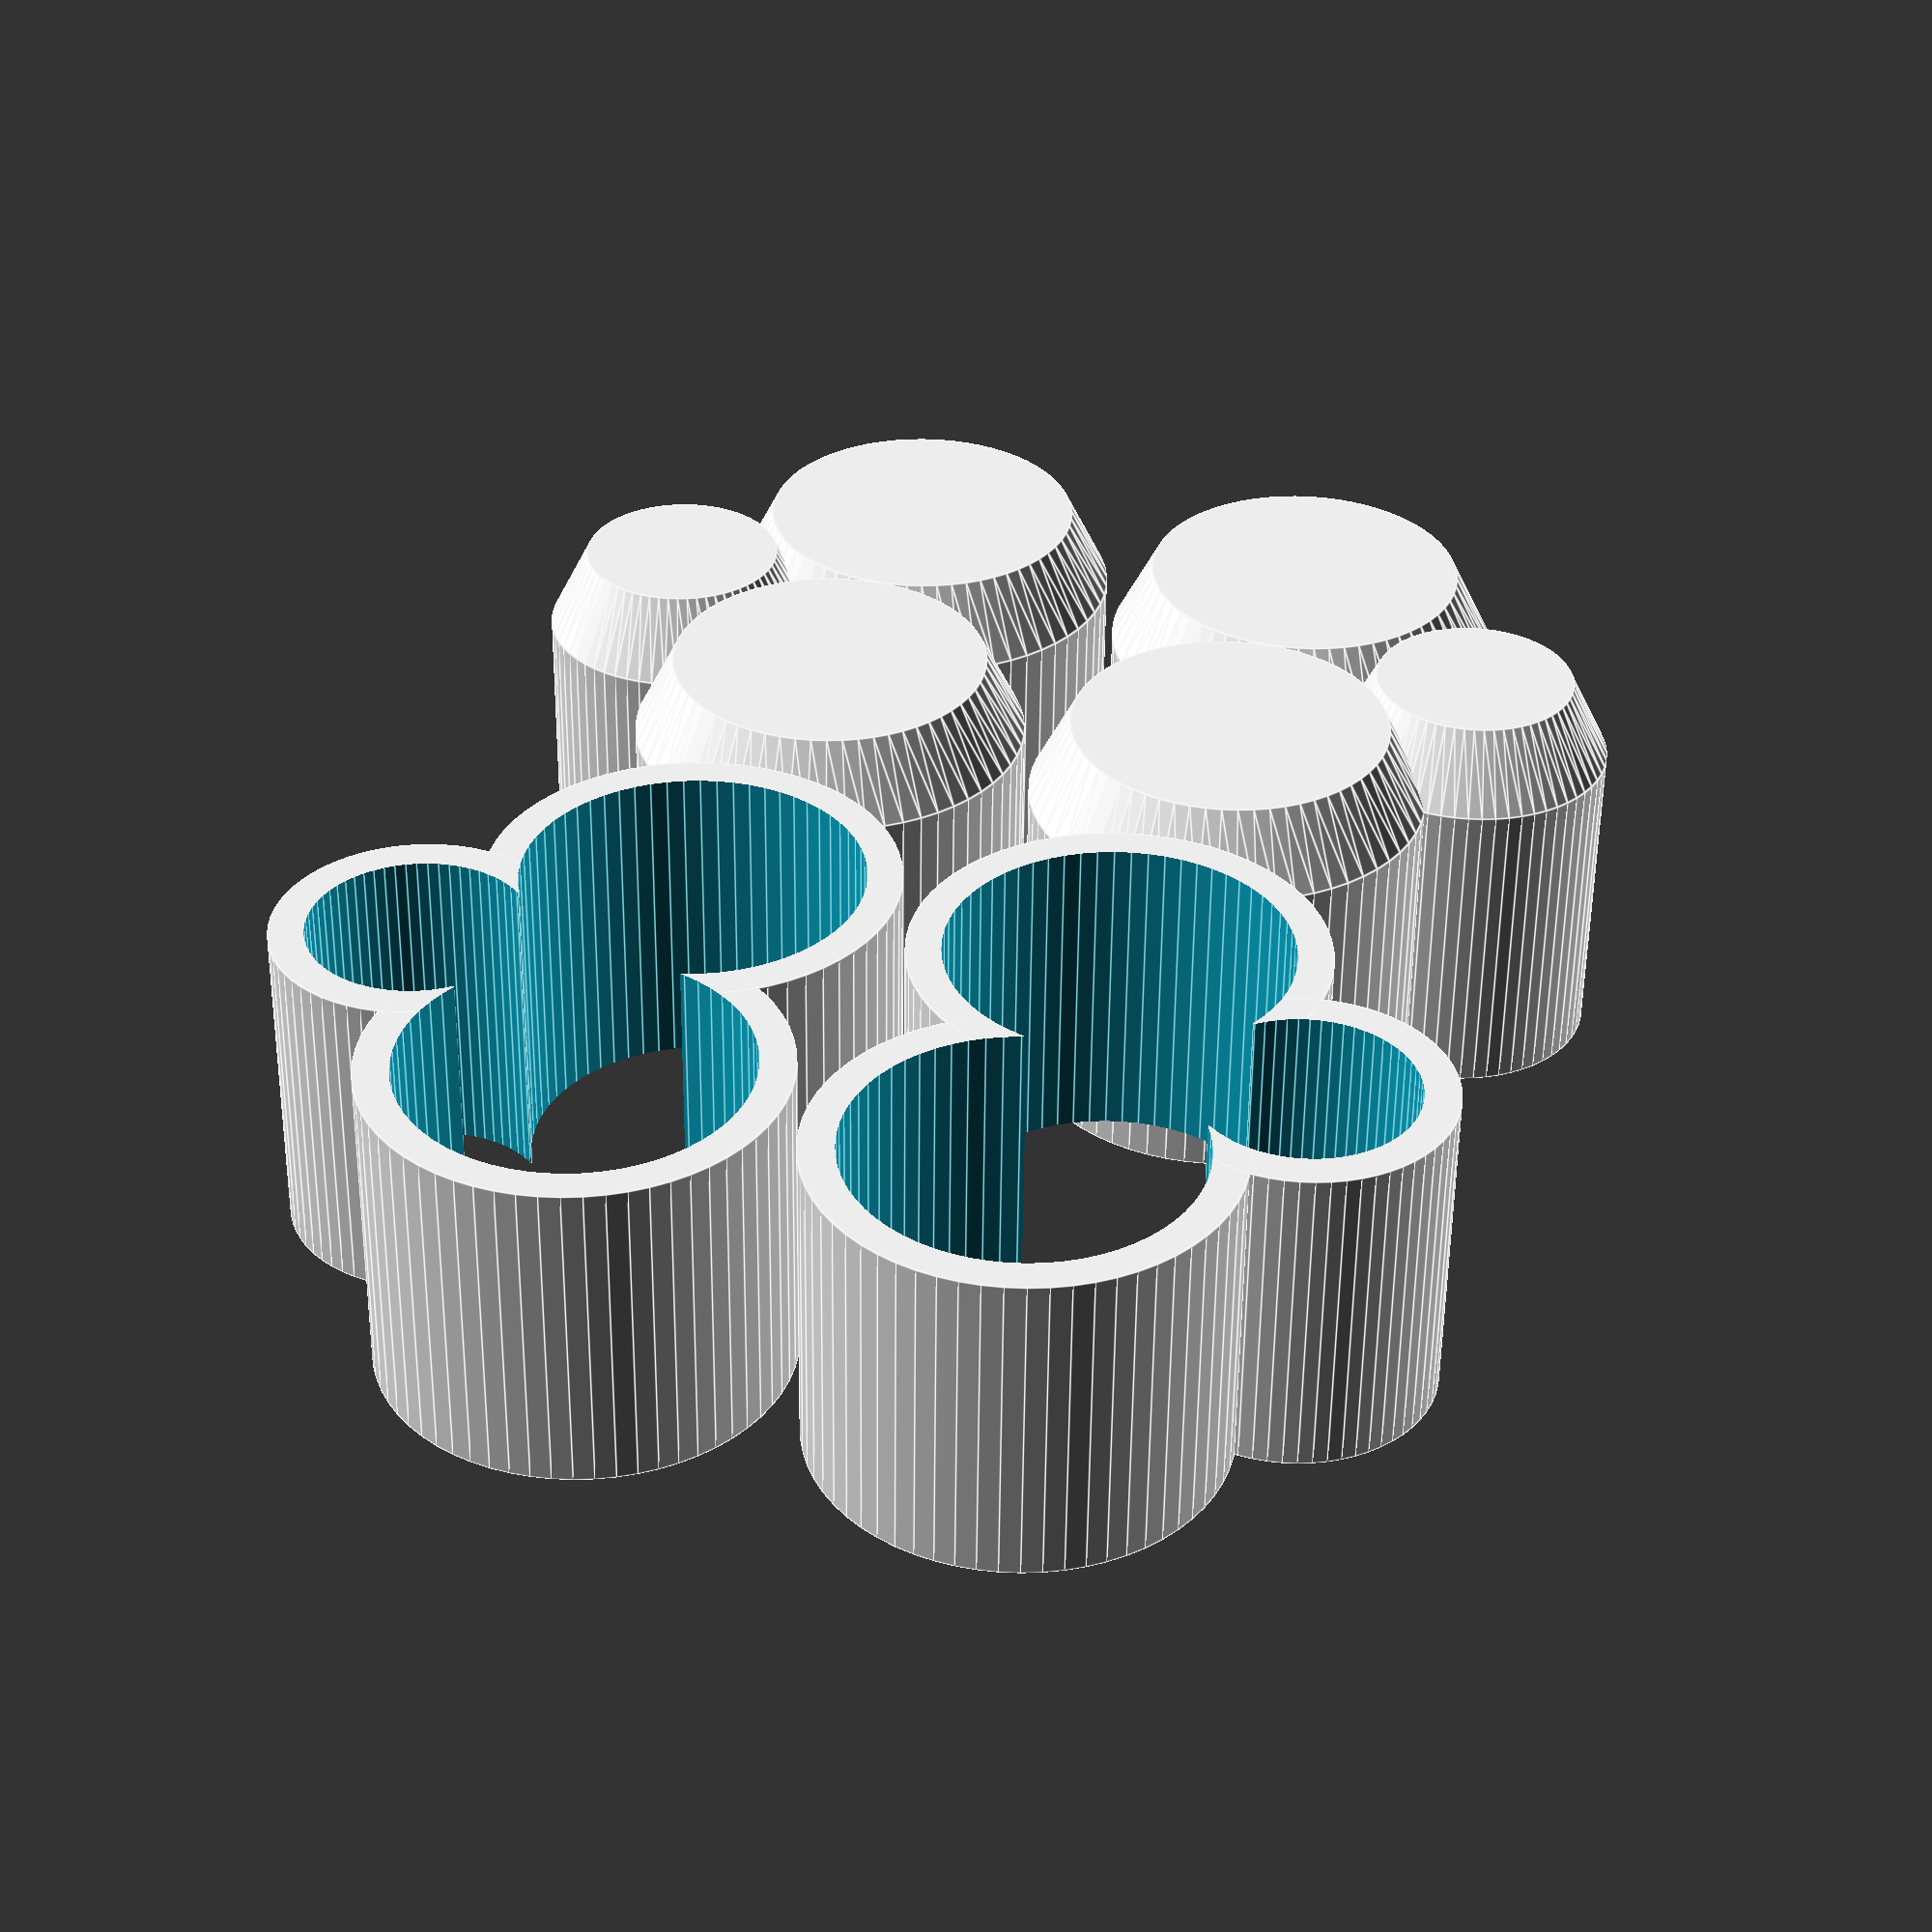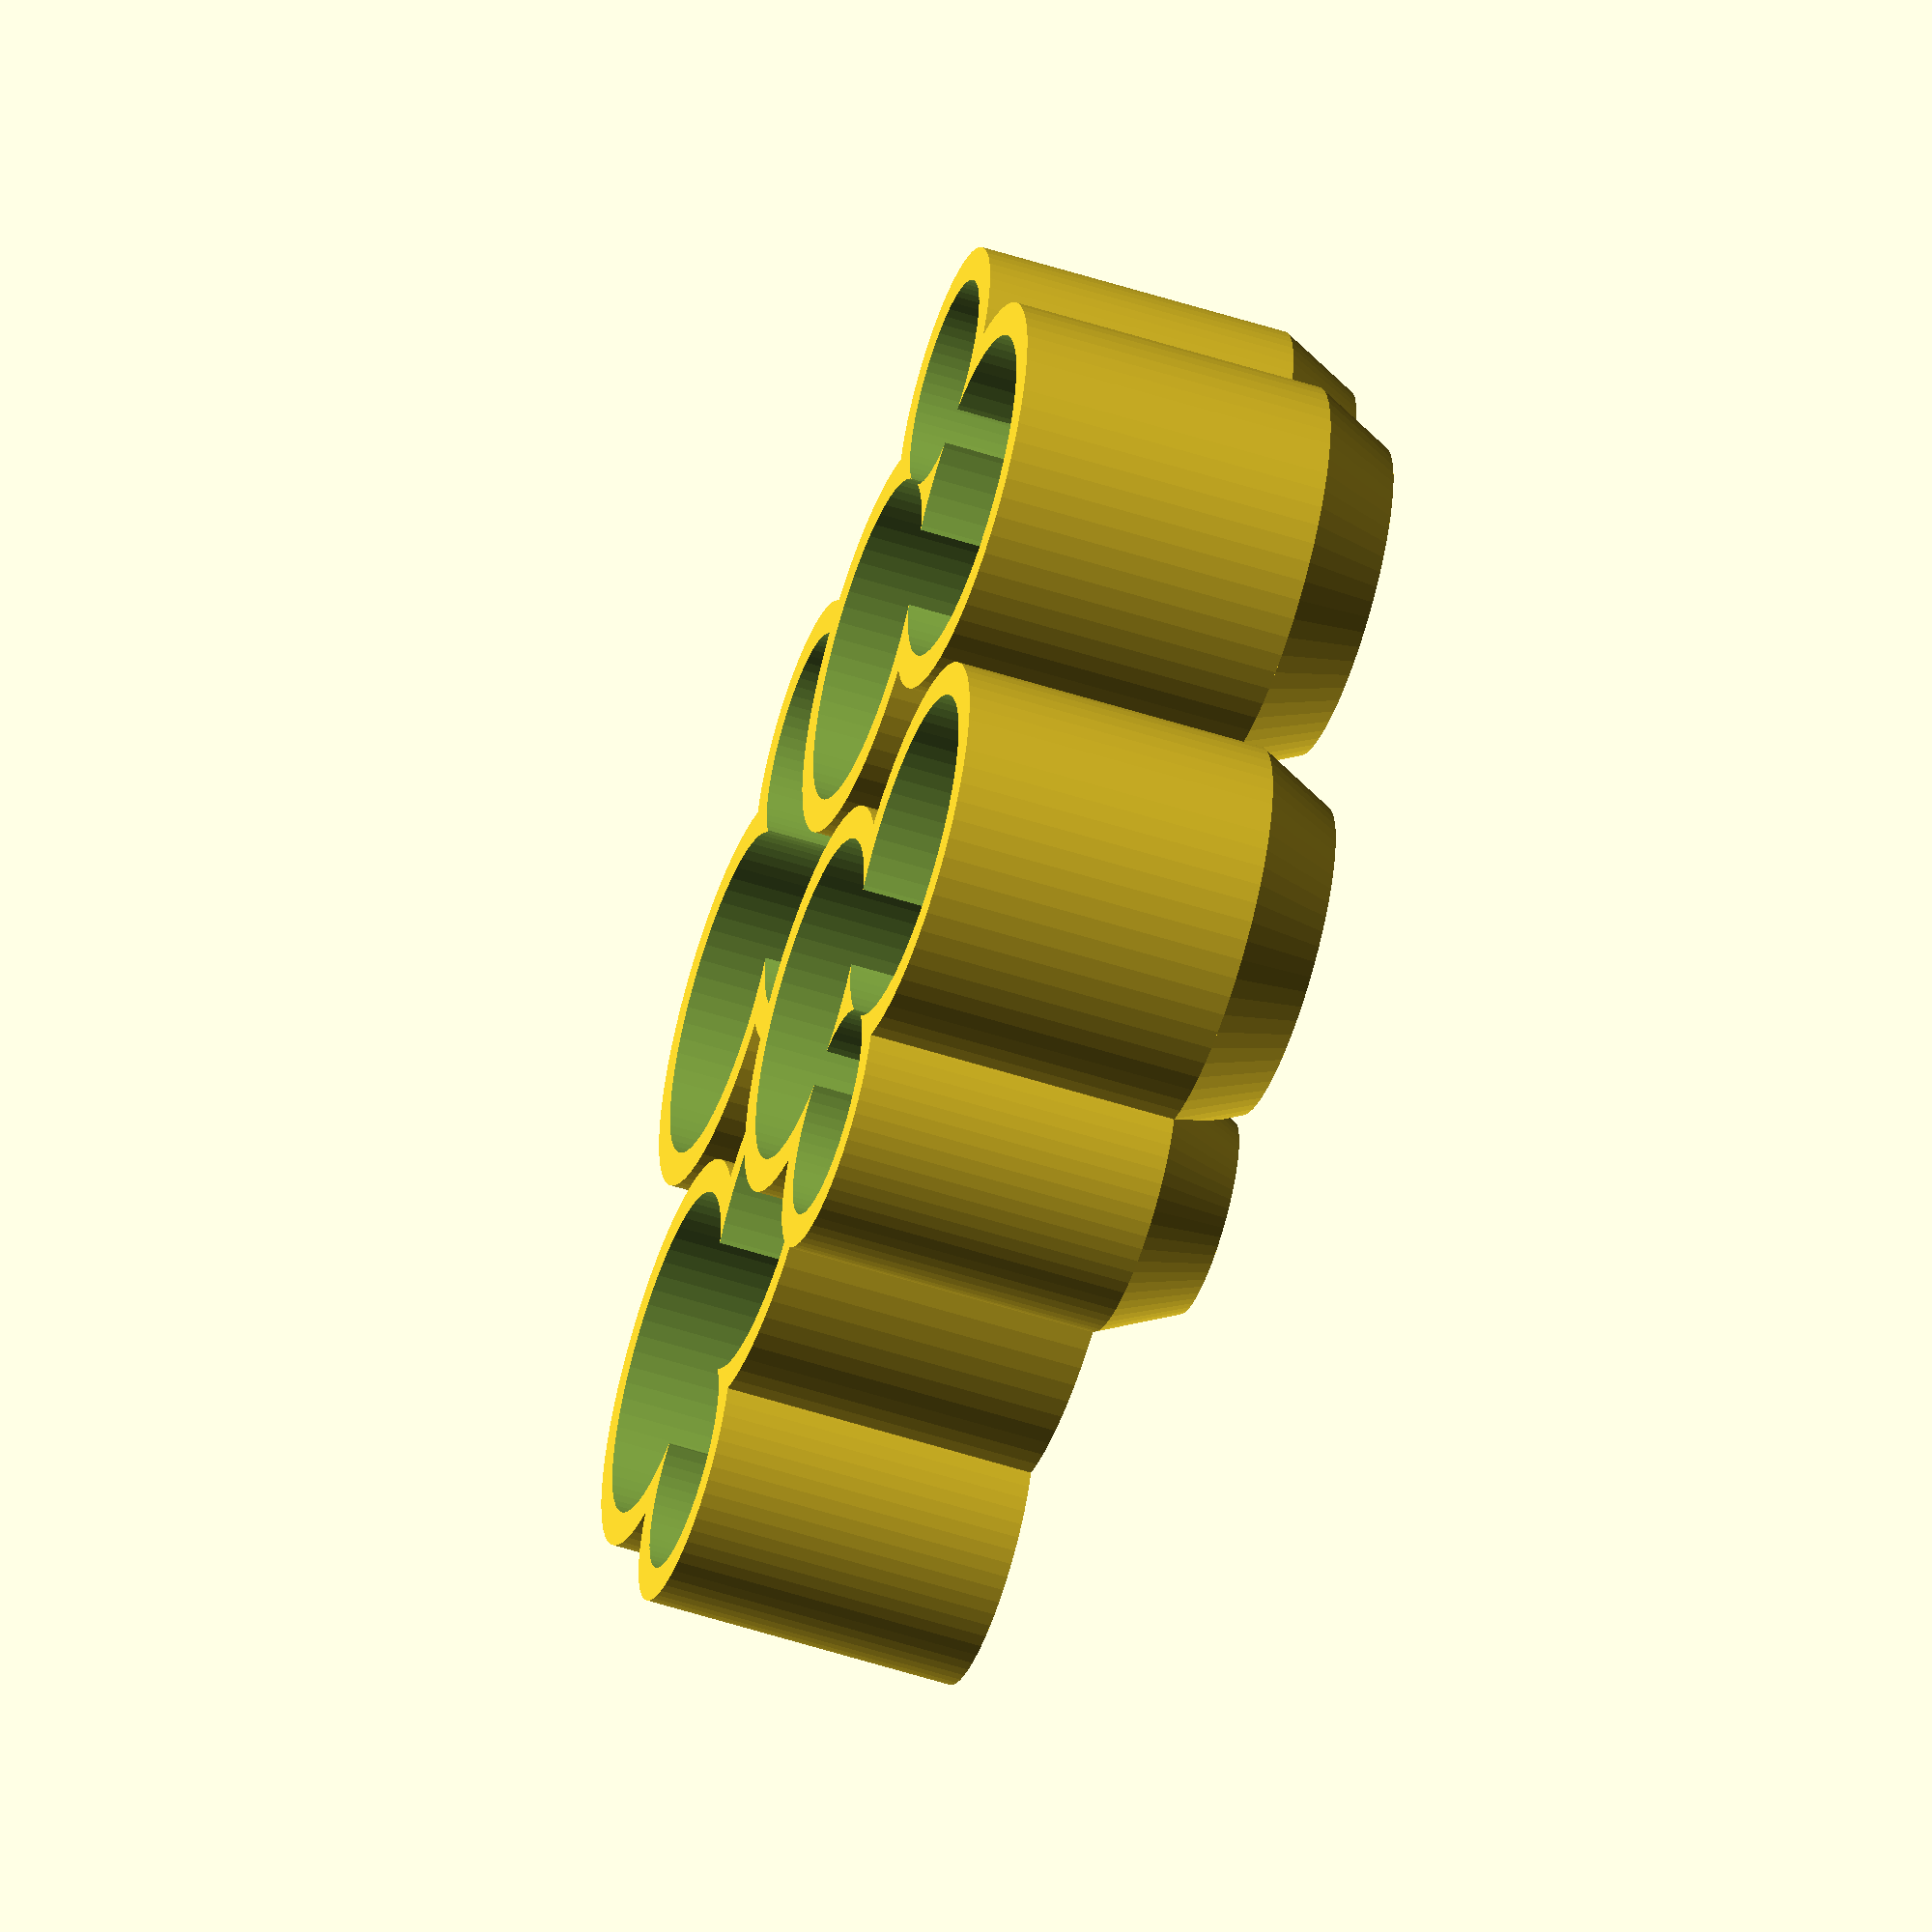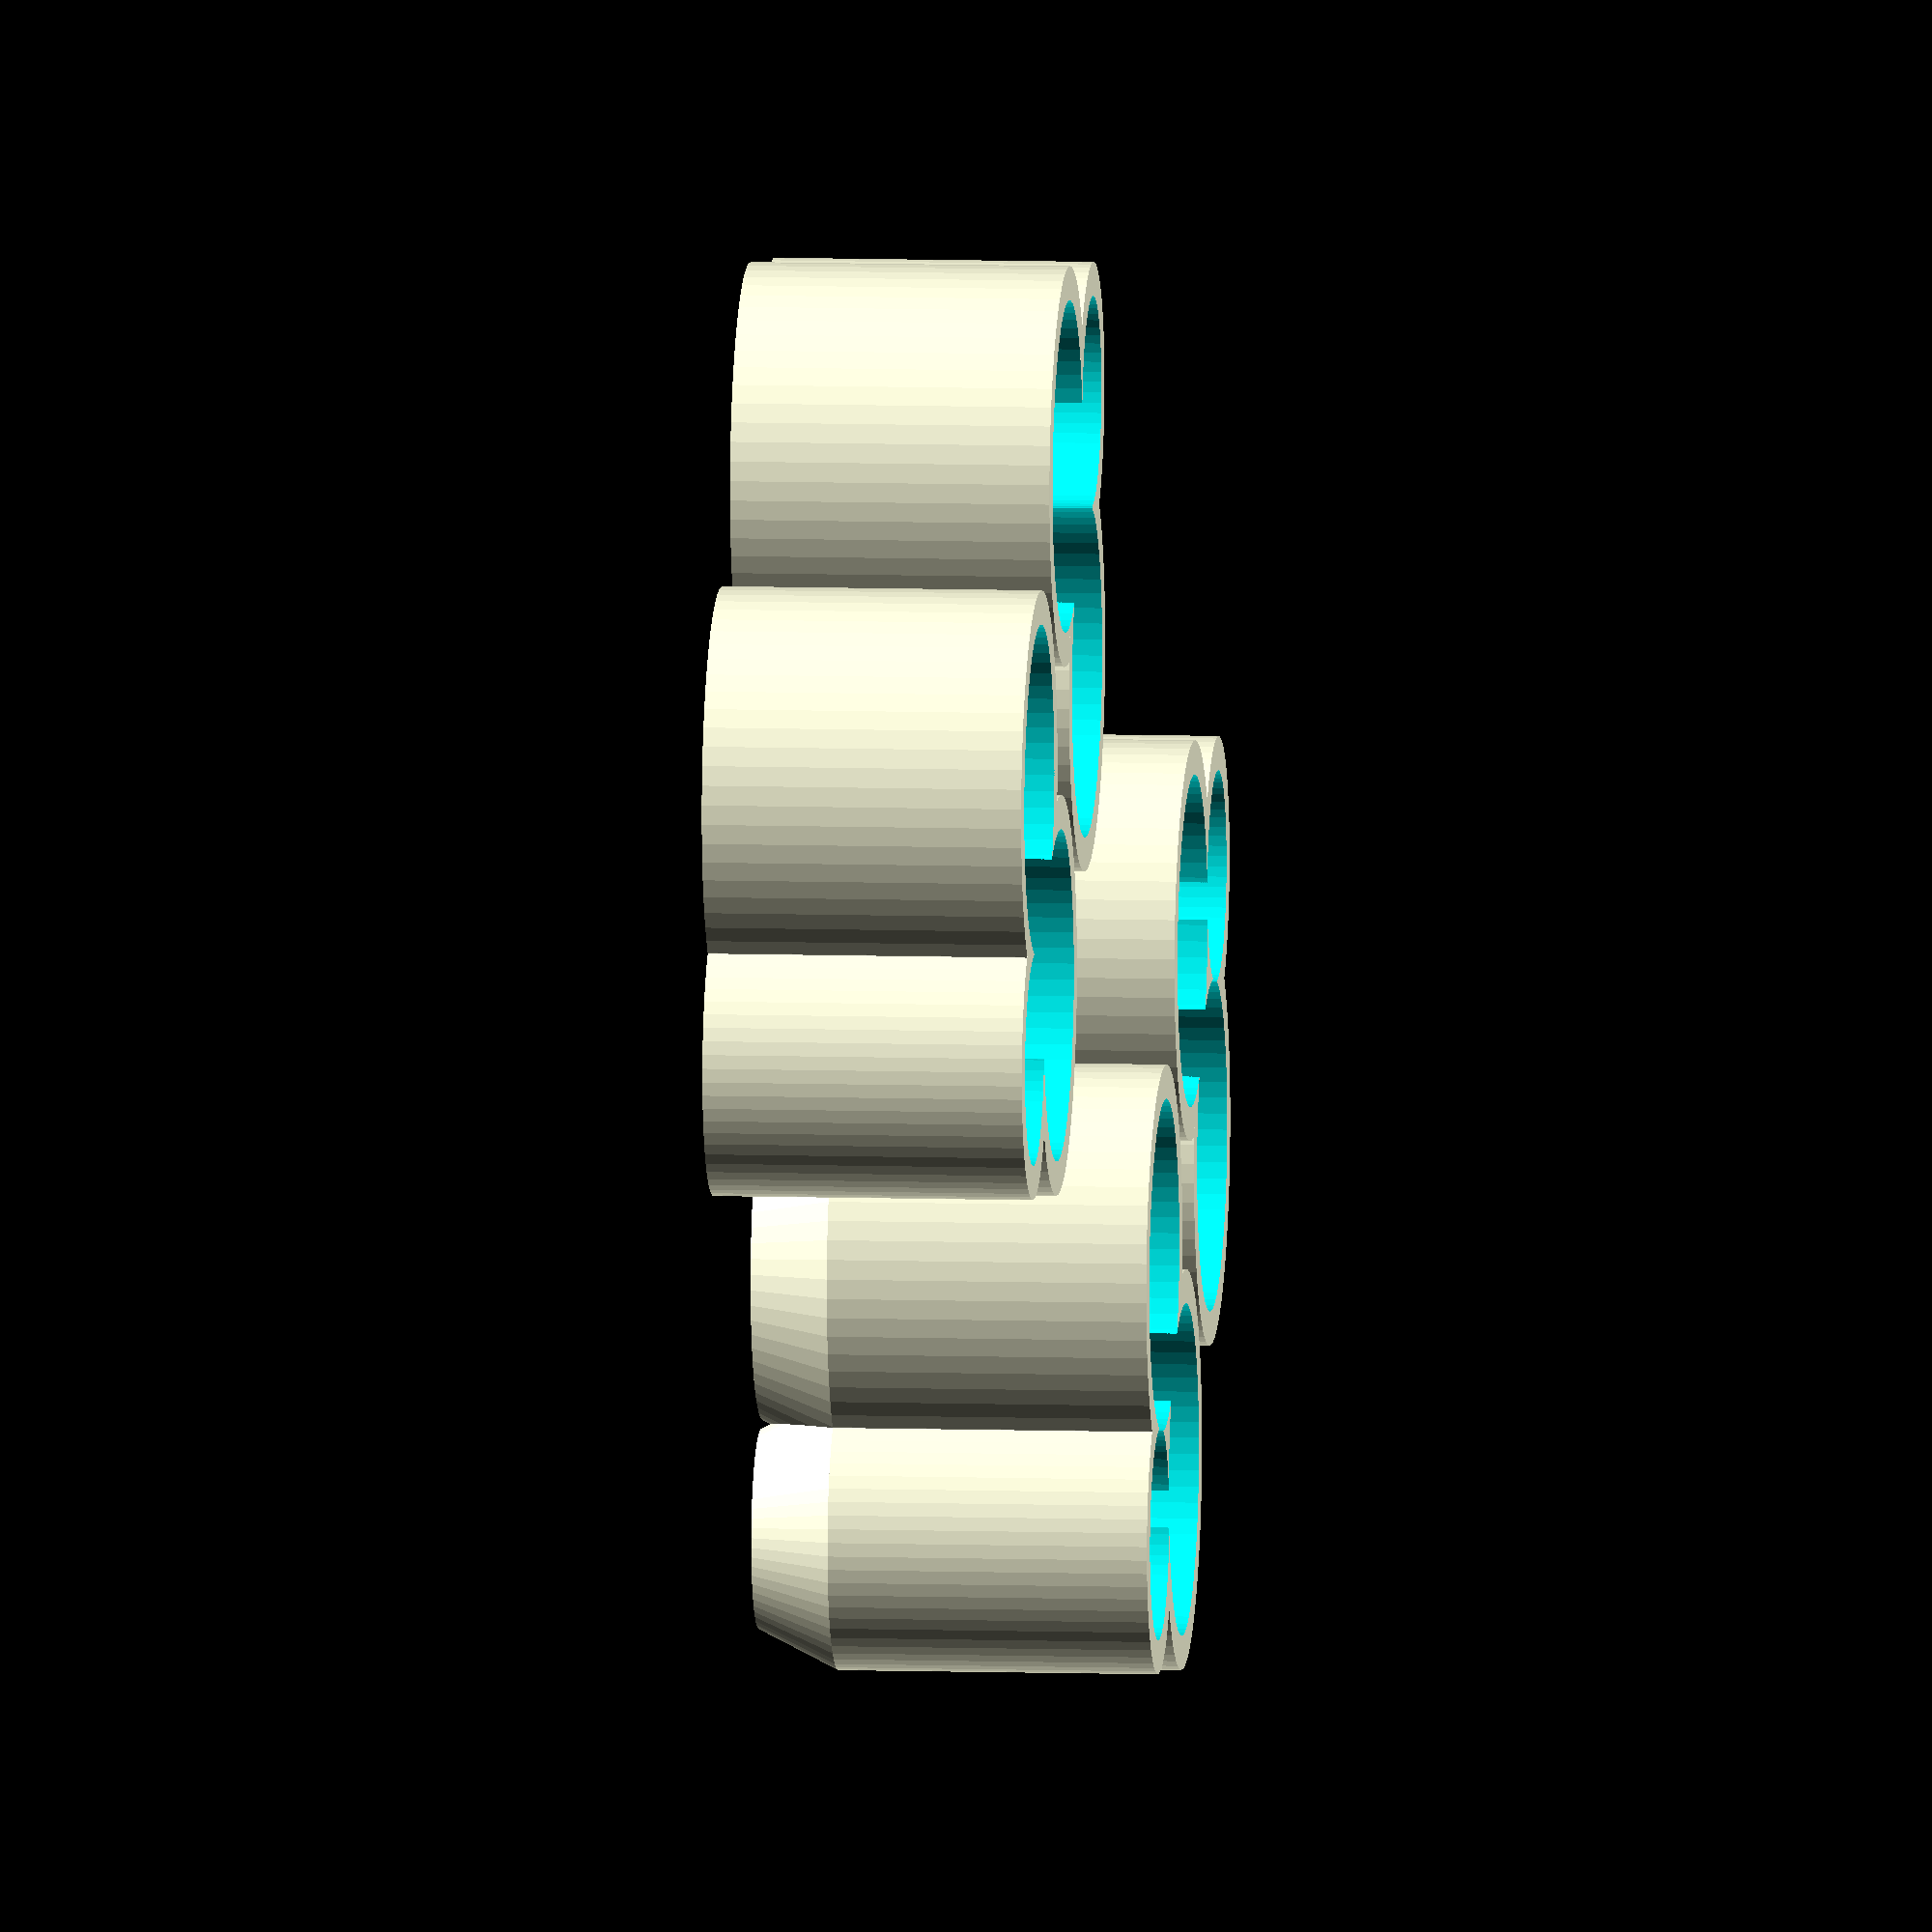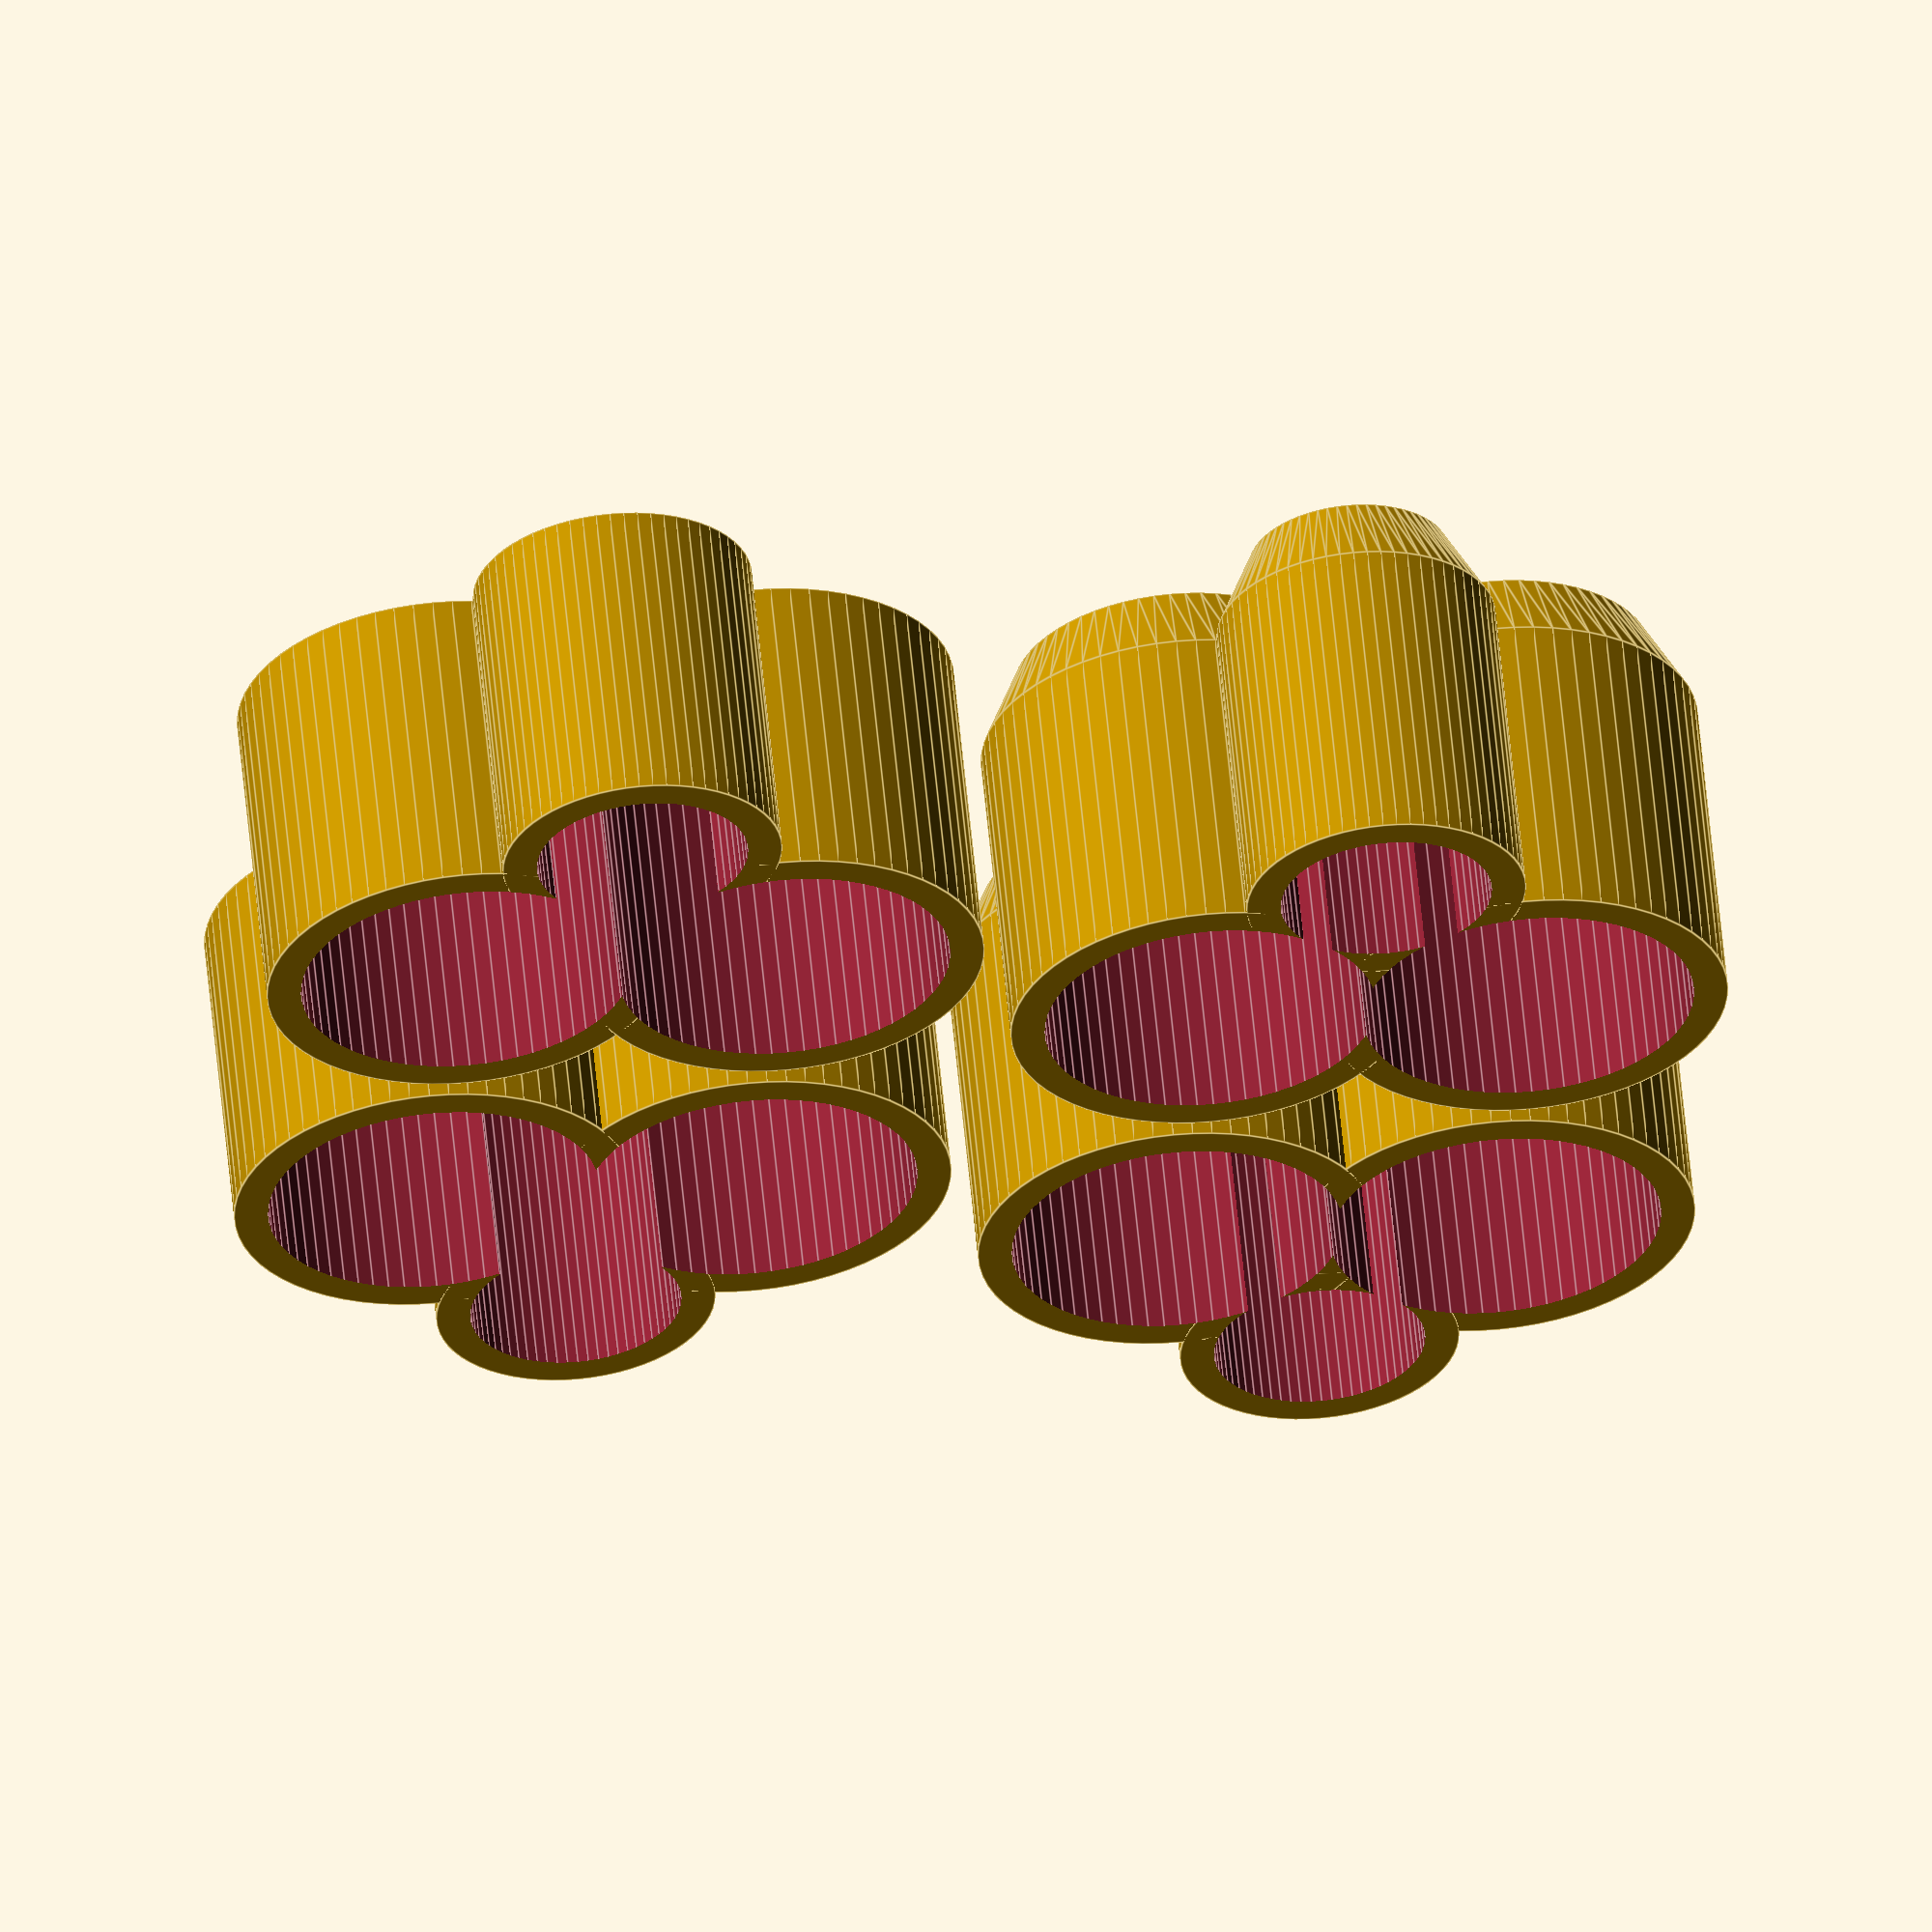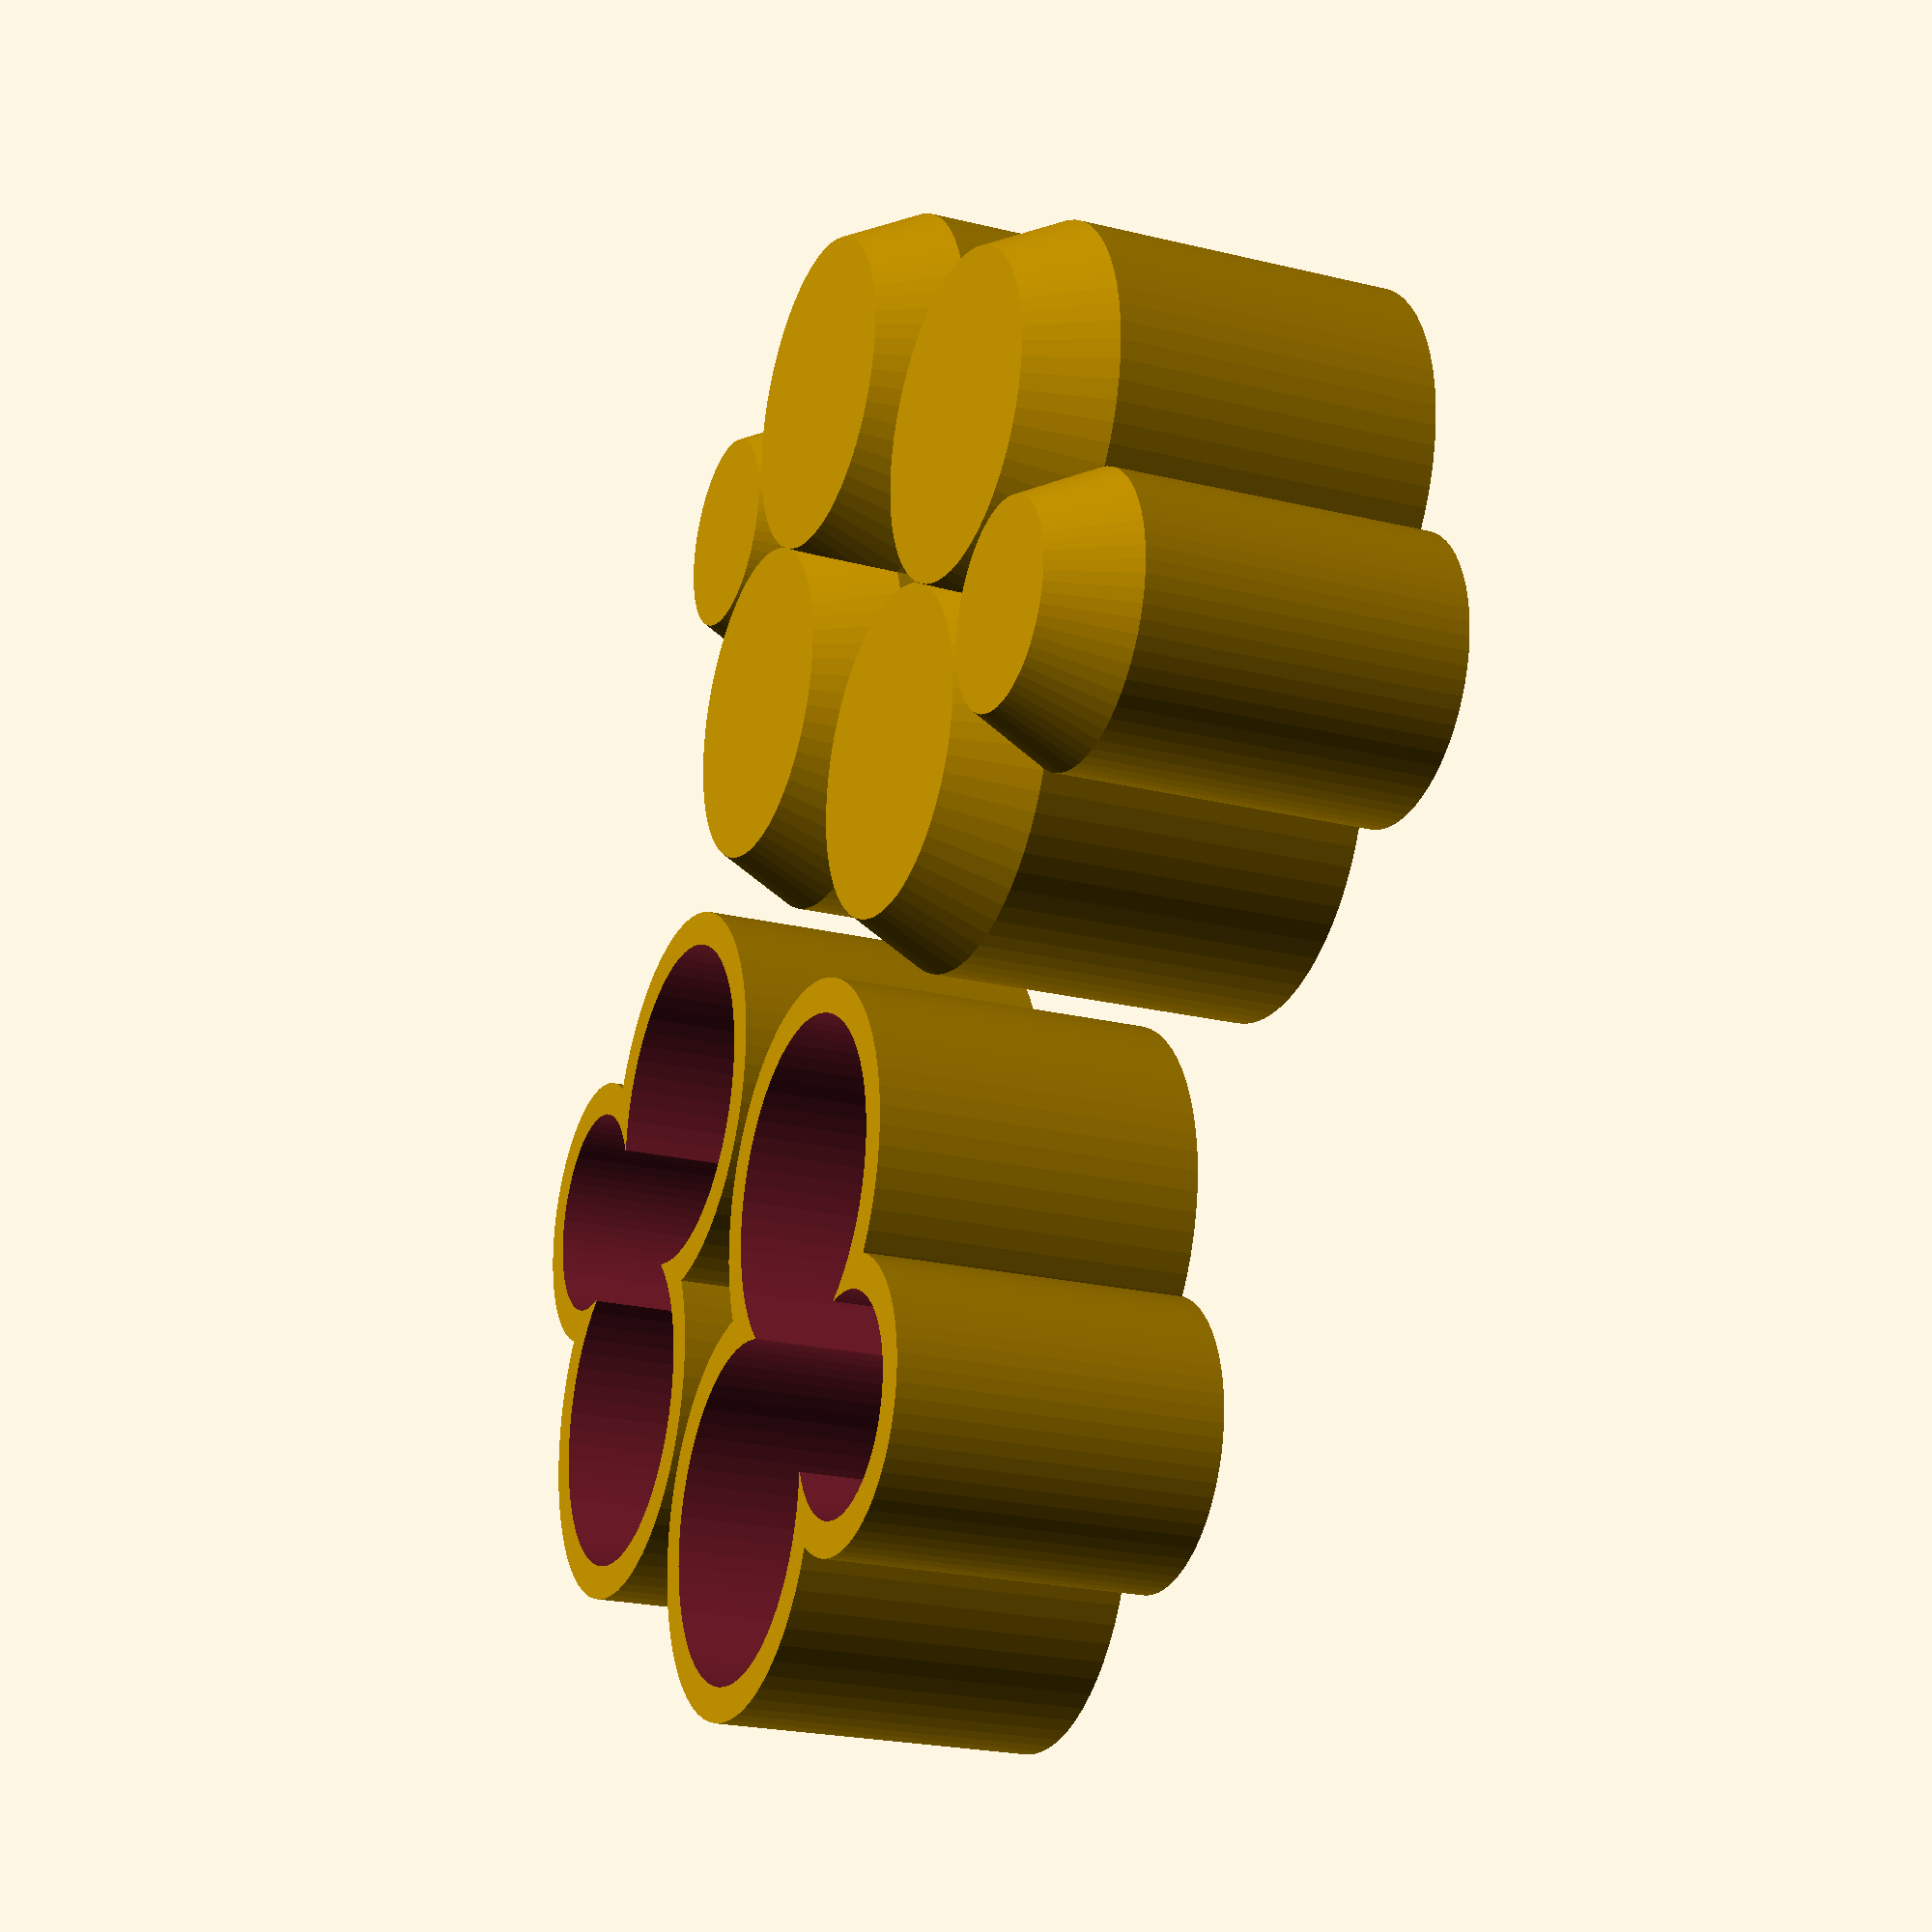
<openscad>
module cap() {
    difference() {
        union() {
            for(i=[0, 8]) {
                translate([i, 0, 0]) {
                    cylinder(d1=8, d2=10, h=2, $fn=64);
                    translate([0, 0, 2]) cylinder(d=10, h=8, $fn=64);
                }
            }
            translate([4, 5.4, 0]) {
                cylinder(d1=5, d2=7, h=2, $fn=64);
                translate([0, 0, 2]) cylinder(d=7, h=8, $fn=64);
            }
        }
        for(i=[0, 8]) {
            translate([i, 0, 2]) cylinder(d=8.3, h=9, $fn=64);
        }
        translate([4, 5.4, 2]) cylinder(d=5.3, h=9, $fn=64);
    }
}

module clamper() {
    difference() {
        union() {
            for(i=[0, 8]) {
                translate([i, 0, 0]) {
                    cylinder(d=10, h=8, $fn=64);
                }
            }
            translate([4, 5.4, 0]) {
                cylinder(d=7, h=8, $fn=64);
            }
        }
        for(i=[0, 8]) {
            translate([i, 0, -0.5]) cylinder(d=8.3, h=9, $fn=64);
        }
        translate([4, 5.4, -0.5]) cylinder(d=5.3, h=9, $fn=64);
        translate([4, 2, -0.5]) cylinder(d=5.3, h=9, $fn=64);
    }
}

cap();
translate([8, -10.5, 0]) rotate([0, 0, 180]) cap();
translate([18.5, 0, 0]) clamper();
translate([18.5+8, -10.5, 0]) rotate([0, 0, 180]) clamper();
</openscad>
<views>
elev=55.4 azim=73.3 roll=179.4 proj=p view=edges
elev=234.1 azim=24.9 roll=109.0 proj=o view=solid
elev=351.8 azim=227.8 roll=275.2 proj=o view=solid
elev=301.3 azim=184.5 roll=354.6 proj=o view=edges
elev=22.8 azim=59.6 roll=247.3 proj=p view=solid
</views>
